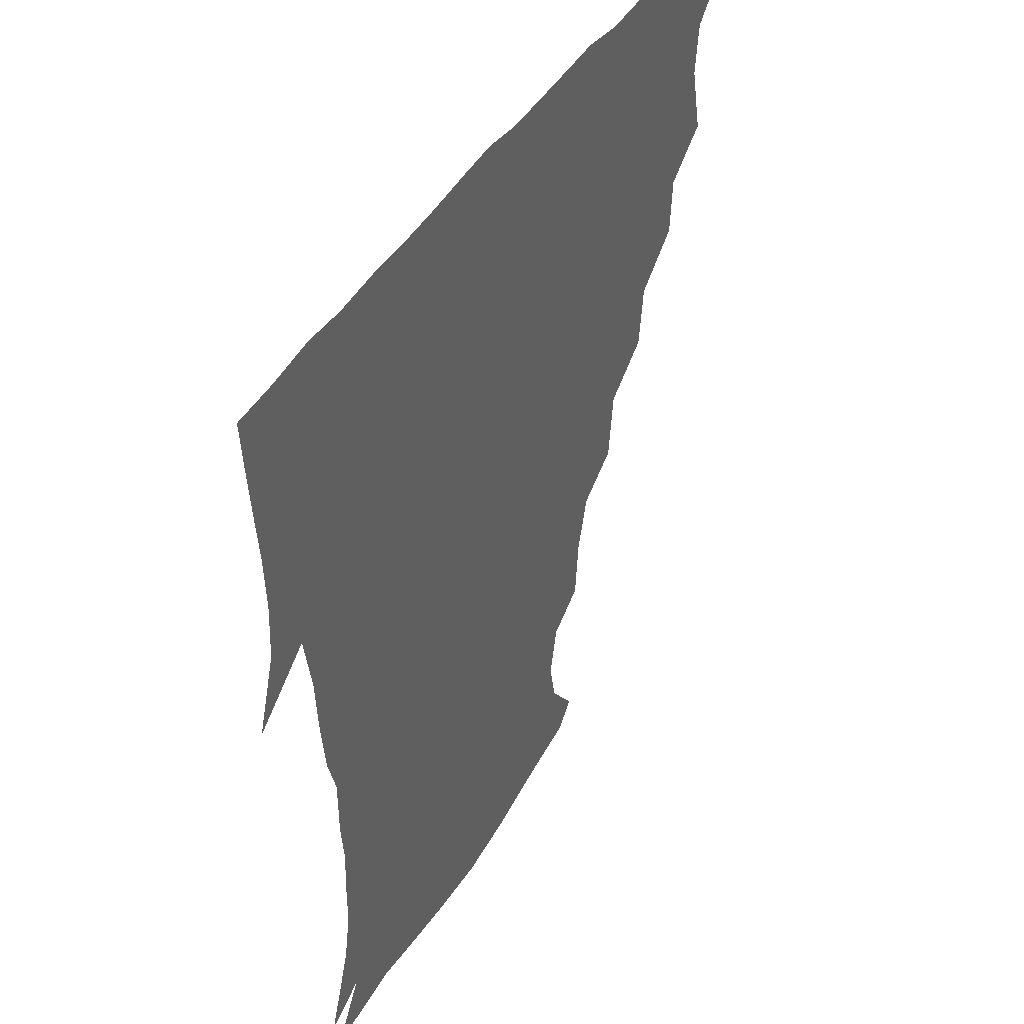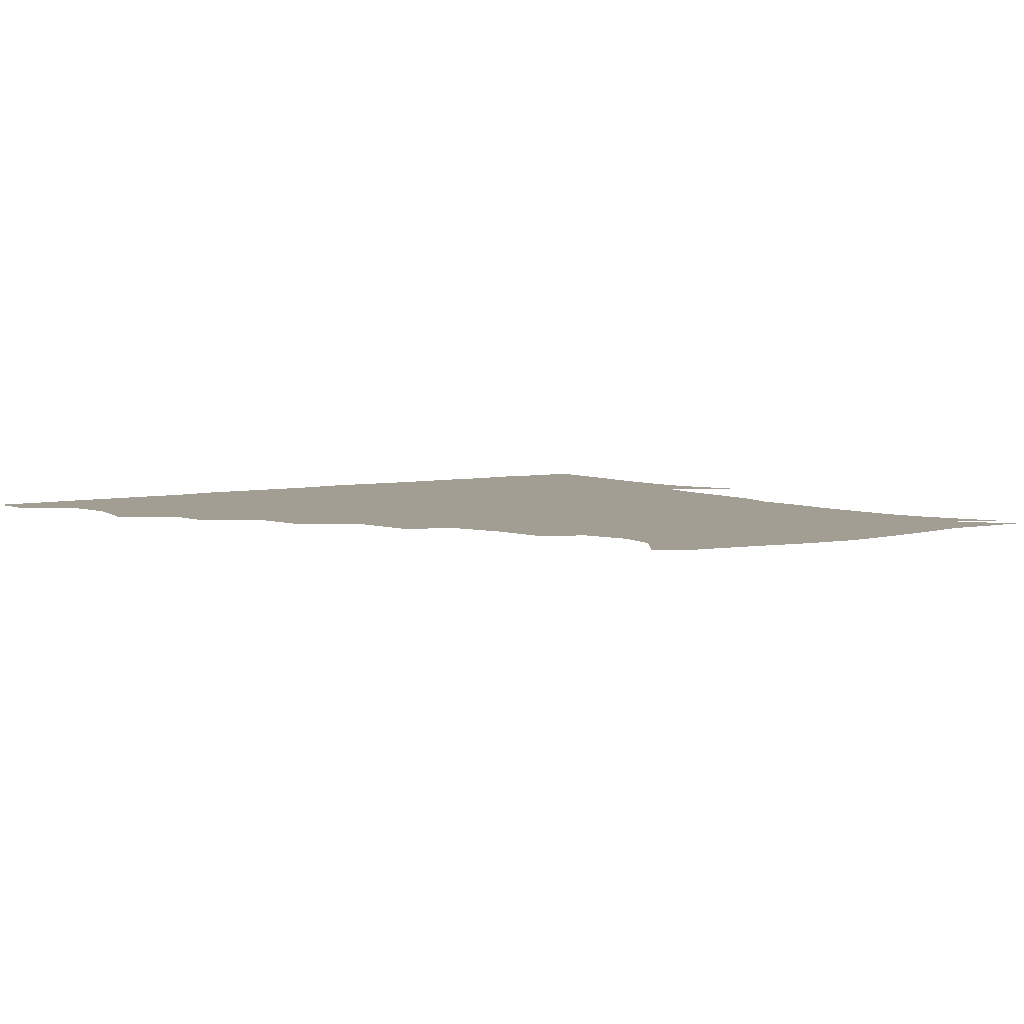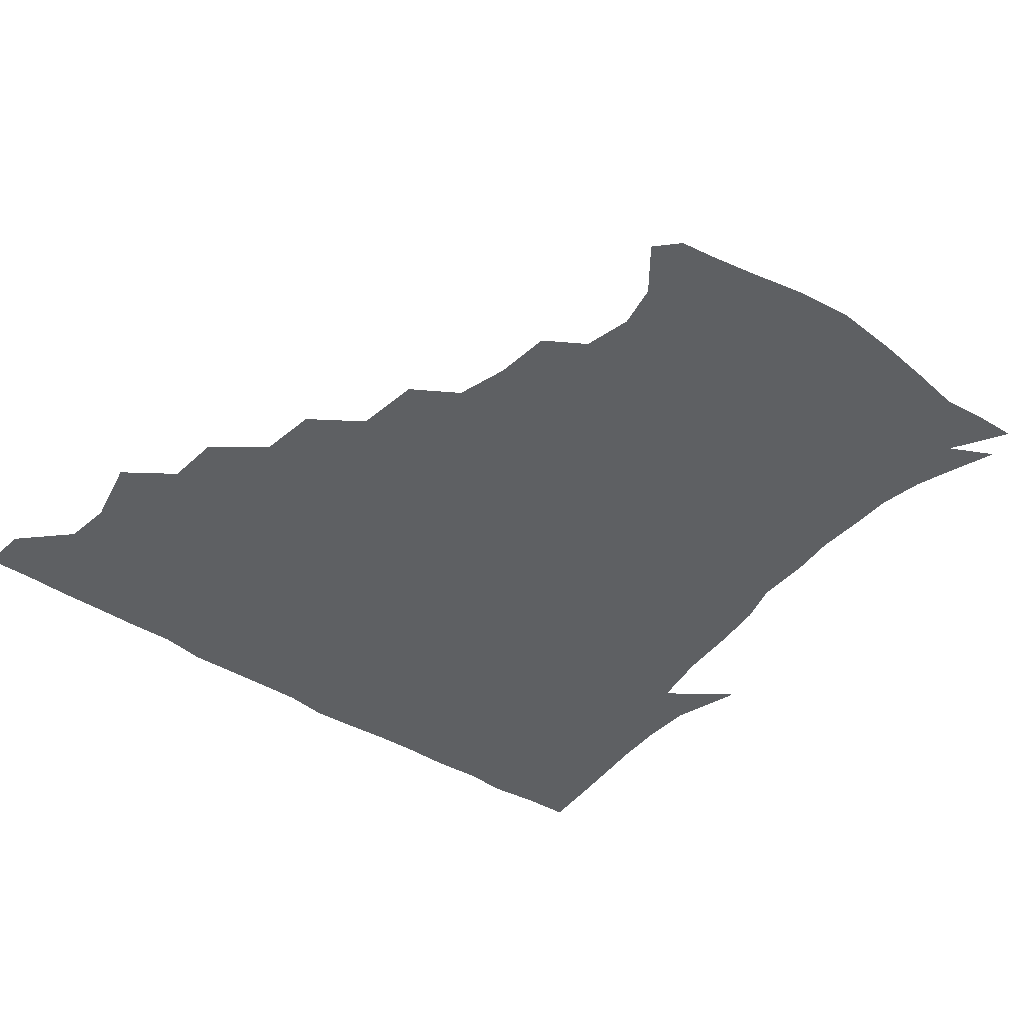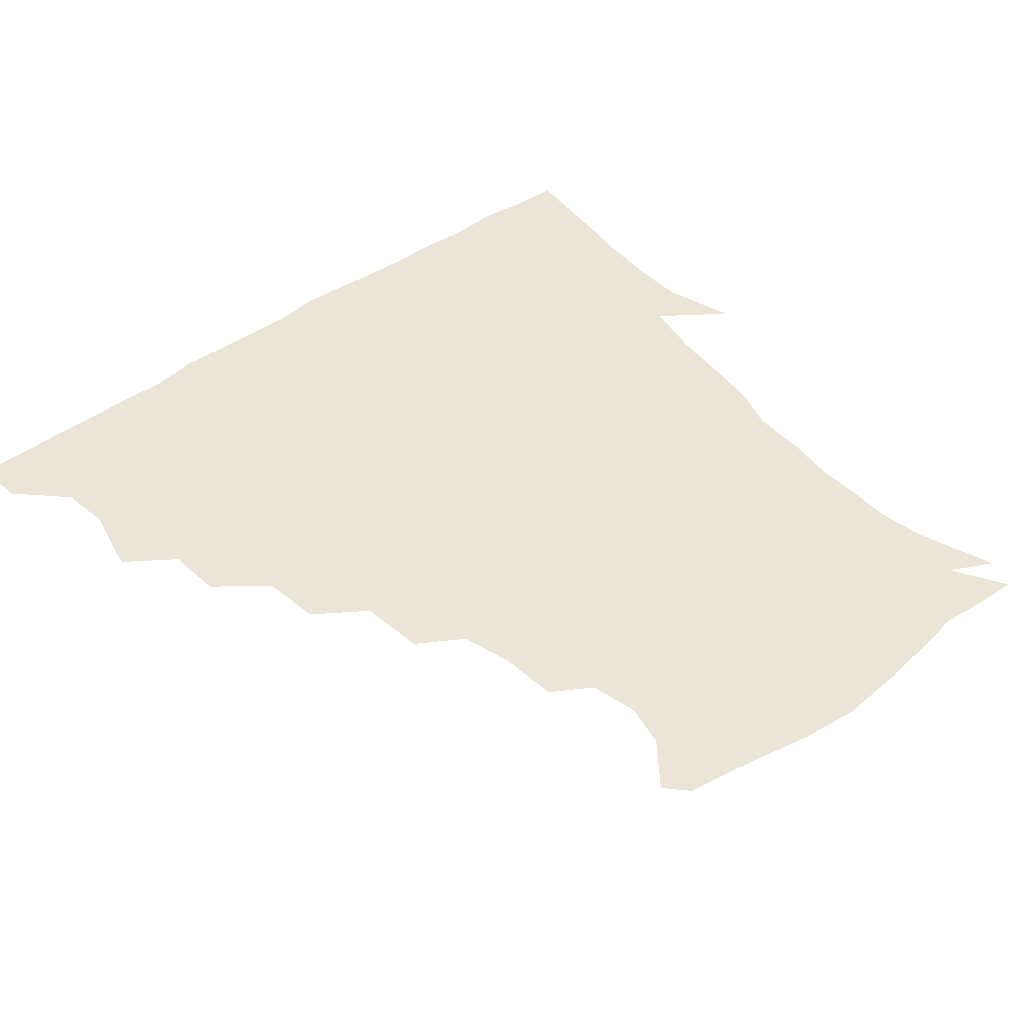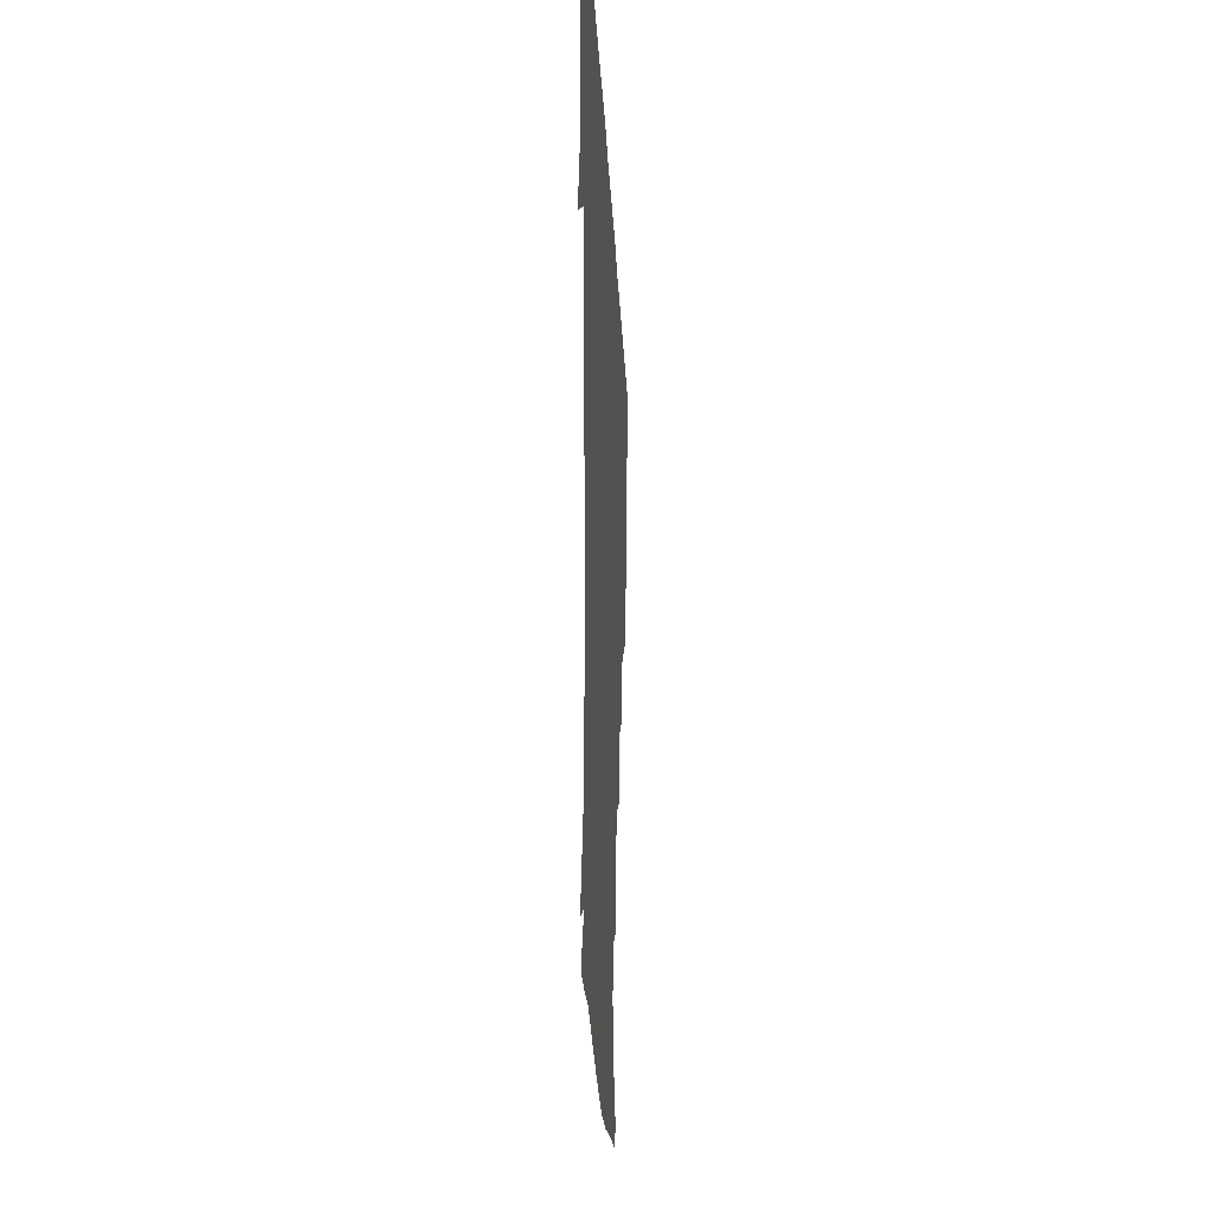
<metadata>
{"format":"obj","ext":"obj","renderer":"f3d","projection":"perspective","resolution":1024,"background":"white","views":[{"elev":43.3,"azim":119.0,"up":"+Y"},{"elev":5.2,"azim":-36.8,"up":"+Z"},{"elev":-42.4,"azim":-37.8,"up":"+Z"},{"elev":45.6,"azim":-39.4,"up":"+Z"},{"elev":-26.2,"azim":92.8,"up":"+Y"}]}
</metadata>
<code>
v 436.4 404.9 0
v 435.6 420.9 0
v 449.3 349.8 0
v 454.4 372.7 0
v 452.5 389 0
v 452.2 405.1 0
v 451.4 420.8 0
v 467 319.9 0
v 465.7 338.1 0
v 469.5 360.4 0
v 469.3 376 0
v 467.9 390.6 0
v 467 405.7 0
v 466.4 421.3 0
v 486.5 287 0
v 484.1 306.6 0
v 485.1 329.7 0
v 483.3 345 0
v 484.7 362.6 0
v 483.8 376.9 0
v 482.8 391.2 0
v 482 406 0
v 481.6 421.3 0
v 506.2 253.5 0
v 503.6 275.2 0
v 500.1 294.7 0
v 499.9 315.9 0
v 500 333.2 0
v 499.9 349.2 0
v 498.5 362.5 0
v 498.1 377 0
v 497.4 391.3 0
v 497 405.7 0
v 496.5 421.5 0
v 528 208 0
v 526.2 226.8 0
v 521.4 244 0
v 518.2 264.8 0
v 516.4 282.8 0
v 514.2 298.8 0
v 513.5 316 0
v 514.3 334.6 0
v 513.9 349 0
v 513.1 362.8 0
v 512.6 377 0
v 512.1 391.5 0
v 511.7 406.4 0
v 511.5 421.1 0
v 530.3 154.6 0
v 541.9 169.6 0
v 544.9 184 0
v 541.2 199.8 0
v 538.7 220.6 0
v 535.5 235.1 0
v 532.7 252.8 0
v 530.7 268.6 0
v 530.2 287.9 0
v 529.3 303.8 0
v 529.3 320 0
v 528.6 334.5 0
v 528.3 348.7 0
v 528.1 362.9 0
v 527 377 0
v 527 391.4 0
v 526.6 406.4 0
v 526.6 423.5 0
v 537.3 147.2 0
v 546.2 159.9 0
v 553.6 177.5 0
v 552.6 189.5 0
v 551 208.7 0
v 549.9 226.6 0
v 547.5 243 0
v 545.5 256.3 0
v 544.7 272.7 0
v 544.1 290.3 0
v 543.7 305.2 0
v 543.8 320.8 0
v 542.7 333.5 0
v 543 348.8 0
v 543 362.9 0
v 542.8 376.9 0
v 542.3 391.1 0
v 541.4 406.9 0
v 541 423 0
v 548.5 145.7 0
v 560.5 163.3 0
v 564.4 182.4 0
v 564.2 196.7 0
v 562.5 213.8 0
v 562.2 231.7 0
v 560.2 244.8 0
v 559.1 260.4 0
v 559.5 276.5 0
v 558.4 290.3 0
v 557.9 305.7 0
v 558.1 321.3 0
v 557.5 333.9 0
v 557.8 348.8 0
v 557.6 362.7 0
v 557.4 376.7 0
v 557.4 390.8 0
v 556.7 405.6 0
v 555.6 422.8 0
v 562.9 143.2 0
v 574.9 166.2 0
v 576.3 182.1 0
v 575.8 199 0
v 575.8 213.5 0
v 573.8 232.1 0
v 573.5 245.5 0
v 572.7 260.2 0
v 572.9 277.3 0
v 572.9 292.7 0
v 572.6 306.8 0
v 572.3 320.5 0
v 572.4 334.5 0
v 572.8 349.2 0
v 572.1 362.6 0
v 572.2 376.6 0
v 572.1 390.8 0
v 571.3 406.1 0
v 570.3 422.5 0
v 581.1 139.6 0
v 587.7 165.8 0
v 589.7 184.8 0
v 588.1 200.6 0
v 588.6 219 0
v 587.4 233 0
v 587.4 246.7 0
v 586.7 261.4 0
v 586.6 279.2 0
v 586.9 293.7 0
v 586.9 306.2 0
v 586.9 320.4 0
v 587 334.9 0
v 587.4 349.1 0
v 587.8 363.1 0
v 587.3 376.8 0
v 586.9 390.7 0
v 585.7 406.9 0
v 584.3 424.4 0
v 600.6 137.6 0
v 601.2 166.9 0
v 602.7 186.3 0
v 602.1 202 0
v 601.2 218.6 0
v 600 233.1 0
v 601 248.3 0
v 601 263 0
v 600.5 278.6 0
v 600.7 292.6 0
v 601.2 306.1 0
v 601.3 321.2 0
v 601.4 333.9 0
v 602.2 350.1 0
v 602.2 363.3 0
v 602 377.1 0
v 601.5 391.5 0
v 600.8 406.4 0
v 598.7 423.6 0
v 621.7 139.5 0
v 617 162.3 0
v 615.4 184.5 0
v 614.6 201.8 0
v 614 219 0
v 614.6 230.2 0
v 613.5 247.7 0
v 614 262.9 0
v 614.3 277.9 0
v 614.6 292 0
v 615.2 308.3 0
v 615.7 320.9 0
v 616.2 336.2 0
v 616.3 350.2 0
v 616.7 363.3 0
v 617 377.2 0
v 616.9 391.2 0
v 616 406 0
v 613.6 422.5 0
v 639.6 141.9 0
v 631.6 163.2 0
v 627.9 185.2 0
v 627 202 0
v 626.1 218.4 0
v 627.2 233.1 0
v 627.4 247.9 0
v 627.7 261.6 0
v 628 276.2 0
v 628.8 290.9 0
v 629.1 306.3 0
v 629.5 322.1 0
v 630.4 335.9 0
v 630.7 349.2 0
v 631.2 363.6 0
v 631.6 377.5 0
v 631.8 391.4 0
v 631.1 405.8 0
v 628.8 422 0
v 655.9 144.6 0
v 646.4 163 0
v 640.3 184.3 0
v 639.3 200.6 0
v 638.7 216.8 0
v 639.9 229.3 0
v 639.4 246.4 0
v 640.6 260.5 0
v 641.7 273.9 0
v 642.1 289.9 0
v 642.6 306.4 0
v 643.9 319.6 0
v 643.9 336.7 0
v 644.8 349.4 0
v 645.4 364 0
v 646 377.8 0
v 647 391.4 0
v 646.4 405.4 0
v 643.7 422.3 0
v 671.6 143.2 0
v 659.4 163.3 0
v 654.4 179.7 0
v 651.1 197.5 0
v 650 214.4 0
v 651 228.7 0
v 651.9 242.4 0
v 652.8 257.5 0
v 654.1 272.1 0
v 654.9 288.4 0
v 656 304.1 0
v 657.3 319.8 0
v 657.7 335.6 0
v 658.3 350.3 0
v 659.4 363.6 0
v 660 377.2 0
v 660.8 391.7 0
v 661.1 405.3 0
v 659.6 421.2 0
v 684.2 142.9 0
v 673.4 160.5 0
v 667.3 176.4 0
v 664.1 191.2 0
v 662 207.8 0
v 662.3 222.3 0
v 662.9 237.1 0
v 664 252.5 0
v 665.1 269 0
v 667.8 282.7 0
v 669.1 299.2 0
v 670.2 317.2 0
v 670.9 335.3 0
v 672 348.2 0
v 672.6 364.3 0
v 673.9 378.1 0
v 674.8 391.7 0
v 675.3 405.7 0
v 674.3 422.2 0
v 687.6 153.2 0
v 683.1 165.4 0
v 677.9 180.3 0
v 675.2 195 0
v 675.2 208.5 0
v 674.7 224.6 0
v 676.2 239.1 0
v 676.2 257.9 0
v 680.2 271.6 0
v 682.2 288.4 0
v 683.7 308.4 0
v 687.3 328.1 0
v 683.7 347.7 0
v 685.1 362 0
v 687.2 376.1 0
v 688.7 391.1 0
v 689.8 405.3 0
v 690.4 420.4 0
v 708.7 312.5 0
v 701.2 335.7 0
v 700.4 353.1 0
v 701.3 370.7 0
v 703.1 388.2 0
v 704.5 404.4 0
v 705.8 419.9 0
f 5 6 1
f 1 6 2
f 6 7 2
f 9 10 3
f 3 10 4
f 10 11 4
f 4 11 5
f 11 12 5
f 5 12 6
f 12 13 6
f 6 13 7
f 13 14 7
f 16 17 8
f 8 17 9
f 17 18 9
f 9 18 10
f 18 19 10
f 10 19 11
f 19 20 11
f 11 20 12
f 20 21 12
f 12 21 13
f 21 22 13
f 13 22 14
f 22 23 14
f 25 26 15
f 15 26 16
f 26 27 16
f 16 27 17
f 27 28 17
f 17 28 18
f 28 29 18
f 18 29 19
f 29 30 19
f 19 30 20
f 30 31 20
f 20 31 21
f 31 32 21
f 21 32 22
f 32 33 22
f 22 33 23
f 33 34 23
f 37 38 24
f 24 38 25
f 38 39 25
f 25 39 26
f 39 40 26
f 26 40 27
f 40 41 27
f 27 41 28
f 41 42 28
f 28 42 29
f 42 43 29
f 29 43 30
f 43 44 30
f 30 44 31
f 44 45 31
f 31 45 32
f 45 46 32
f 32 46 33
f 46 47 33
f 33 47 34
f 47 48 34
f 52 53 35
f 35 53 36
f 53 54 36
f 36 54 37
f 54 55 37
f 37 55 38
f 55 56 38
f 38 56 39
f 56 57 39
f 39 57 40
f 57 58 40
f 40 58 41
f 58 59 41
f 41 59 42
f 59 60 42
f 42 60 43
f 60 61 43
f 43 61 44
f 61 62 44
f 44 62 45
f 62 63 45
f 45 63 46
f 63 64 46
f 46 64 47
f 64 65 47
f 47 65 48
f 65 66 48
f 67 68 49
f 49 68 50
f 68 69 50
f 50 69 51
f 69 70 51
f 51 70 52
f 70 71 52
f 52 71 53
f 71 72 53
f 53 72 54
f 72 73 54
f 54 73 55
f 73 74 55
f 55 74 56
f 74 75 56
f 56 75 57
f 75 76 57
f 57 76 58
f 76 77 58
f 58 77 59
f 77 78 59
f 59 78 60
f 78 79 60
f 60 79 61
f 79 80 61
f 61 80 62
f 80 81 62
f 62 81 63
f 81 82 63
f 63 82 64
f 82 83 64
f 64 83 65
f 83 84 65
f 65 84 66
f 84 85 66
f 67 86 68
f 86 87 68
f 68 87 69
f 87 88 69
f 69 88 70
f 88 89 70
f 70 89 71
f 89 90 71
f 71 90 72
f 90 91 72
f 72 91 73
f 91 92 73
f 73 92 74
f 92 93 74
f 74 93 75
f 93 94 75
f 75 94 76
f 94 95 76
f 76 95 77
f 95 96 77
f 77 96 78
f 96 97 78
f 78 97 79
f 97 98 79
f 79 98 80
f 98 99 80
f 80 99 81
f 99 100 81
f 81 100 82
f 100 101 82
f 82 101 83
f 101 102 83
f 83 102 84
f 102 103 84
f 84 103 85
f 103 104 85
f 86 105 87
f 105 106 87
f 87 106 88
f 106 107 88
f 88 107 89
f 107 108 89
f 89 108 90
f 108 109 90
f 90 109 91
f 109 110 91
f 91 110 92
f 110 111 92
f 92 111 93
f 111 112 93
f 93 112 94
f 112 113 94
f 94 113 95
f 113 114 95
f 95 114 96
f 114 115 96
f 96 115 97
f 115 116 97
f 97 116 98
f 116 117 98
f 98 117 99
f 117 118 99
f 99 118 100
f 118 119 100
f 100 119 101
f 119 120 101
f 101 120 102
f 120 121 102
f 102 121 103
f 121 122 103
f 103 122 104
f 122 123 104
f 105 124 106
f 124 125 106
f 106 125 107
f 125 126 107
f 107 126 108
f 126 127 108
f 108 127 109
f 127 128 109
f 109 128 110
f 128 129 110
f 110 129 111
f 129 130 111
f 111 130 112
f 130 131 112
f 112 131 113
f 131 132 113
f 113 132 114
f 132 133 114
f 114 133 115
f 133 134 115
f 115 134 116
f 134 135 116
f 116 135 117
f 135 136 117
f 117 136 118
f 136 137 118
f 118 137 119
f 137 138 119
f 119 138 120
f 138 139 120
f 120 139 121
f 139 140 121
f 121 140 122
f 140 141 122
f 122 141 123
f 141 142 123
f 124 143 125
f 143 144 125
f 125 144 126
f 144 145 126
f 126 145 127
f 145 146 127
f 127 146 128
f 146 147 128
f 128 147 129
f 147 148 129
f 129 148 130
f 148 149 130
f 130 149 131
f 149 150 131
f 131 150 132
f 150 151 132
f 132 151 133
f 151 152 133
f 133 152 134
f 152 153 134
f 134 153 135
f 153 154 135
f 135 154 136
f 154 155 136
f 136 155 137
f 155 156 137
f 137 156 138
f 156 157 138
f 138 157 139
f 157 158 139
f 139 158 140
f 158 159 140
f 140 159 141
f 159 160 141
f 141 160 142
f 160 161 142
f 143 162 144
f 162 163 144
f 144 163 145
f 163 164 145
f 145 164 146
f 164 165 146
f 146 165 147
f 165 166 147
f 147 166 148
f 166 167 148
f 148 167 149
f 167 168 149
f 149 168 150
f 168 169 150
f 150 169 151
f 169 170 151
f 151 170 152
f 170 171 152
f 152 171 153
f 171 172 153
f 153 172 154
f 172 173 154
f 154 173 155
f 173 174 155
f 155 174 156
f 174 175 156
f 156 175 157
f 175 176 157
f 157 176 158
f 176 177 158
f 158 177 159
f 177 178 159
f 159 178 160
f 178 179 160
f 160 179 161
f 179 180 161
f 162 181 163
f 181 182 163
f 163 182 164
f 182 183 164
f 164 183 165
f 183 184 165
f 165 184 166
f 184 185 166
f 166 185 167
f 185 186 167
f 167 186 168
f 186 187 168
f 168 187 169
f 187 188 169
f 169 188 170
f 188 189 170
f 170 189 171
f 189 190 171
f 171 190 172
f 190 191 172
f 172 191 173
f 191 192 173
f 173 192 174
f 192 193 174
f 174 193 175
f 193 194 175
f 175 194 176
f 194 195 176
f 176 195 177
f 195 196 177
f 177 196 178
f 196 197 178
f 178 197 179
f 197 198 179
f 179 198 180
f 198 199 180
f 181 200 182
f 200 201 182
f 182 201 183
f 201 202 183
f 183 202 184
f 202 203 184
f 184 203 185
f 203 204 185
f 185 204 186
f 204 205 186
f 186 205 187
f 205 206 187
f 187 206 188
f 206 207 188
f 188 207 189
f 207 208 189
f 189 208 190
f 208 209 190
f 190 209 191
f 209 210 191
f 191 210 192
f 210 211 192
f 192 211 193
f 211 212 193
f 193 212 194
f 212 213 194
f 194 213 195
f 213 214 195
f 195 214 196
f 214 215 196
f 196 215 197
f 215 216 197
f 197 216 198
f 216 217 198
f 198 217 199
f 217 218 199
f 200 219 201
f 219 220 201
f 201 220 202
f 220 221 202
f 202 221 203
f 221 222 203
f 203 222 204
f 222 223 204
f 204 223 205
f 223 224 205
f 205 224 206
f 224 225 206
f 206 225 207
f 225 226 207
f 207 226 208
f 226 227 208
f 208 227 209
f 227 228 209
f 209 228 210
f 228 229 210
f 210 229 211
f 229 230 211
f 211 230 212
f 230 231 212
f 212 231 213
f 231 232 213
f 213 232 214
f 232 233 214
f 214 233 215
f 233 234 215
f 215 234 216
f 234 235 216
f 216 235 217
f 235 236 217
f 217 236 218
f 236 237 218
f 219 238 220
f 238 239 220
f 220 239 221
f 239 240 221
f 221 240 222
f 240 241 222
f 222 241 223
f 241 242 223
f 223 242 224
f 242 243 224
f 224 243 225
f 243 244 225
f 225 244 226
f 244 245 226
f 226 245 227
f 245 246 227
f 227 246 228
f 246 247 228
f 228 247 229
f 247 248 229
f 229 248 230
f 248 249 230
f 230 249 231
f 249 250 231
f 231 250 232
f 250 251 232
f 232 251 233
f 251 252 233
f 233 252 234
f 252 253 234
f 234 253 235
f 253 254 235
f 235 254 236
f 254 255 236
f 236 255 237
f 255 256 237
f 239 257 240
f 257 258 240
f 240 258 241
f 258 259 241
f 241 259 242
f 259 260 242
f 242 260 243
f 260 261 243
f 243 261 244
f 261 262 244
f 244 262 245
f 262 263 245
f 245 263 246
f 263 264 246
f 246 264 247
f 264 265 247
f 247 265 248
f 265 266 248
f 248 266 249
f 266 267 249
f 249 267 250
f 267 268 250
f 250 268 251
f 268 269 251
f 251 269 252
f 269 270 252
f 252 270 253
f 270 271 253
f 253 271 254
f 271 272 254
f 254 272 255
f 272 273 255
f 255 273 256
f 273 274 256
f 268 275 269
f 275 276 269
f 269 276 270
f 276 277 270
f 270 277 271
f 277 278 271
f 271 278 272
f 278 279 272
f 272 279 273
f 279 280 273
f 273 280 274
f 280 281 274

</code>
